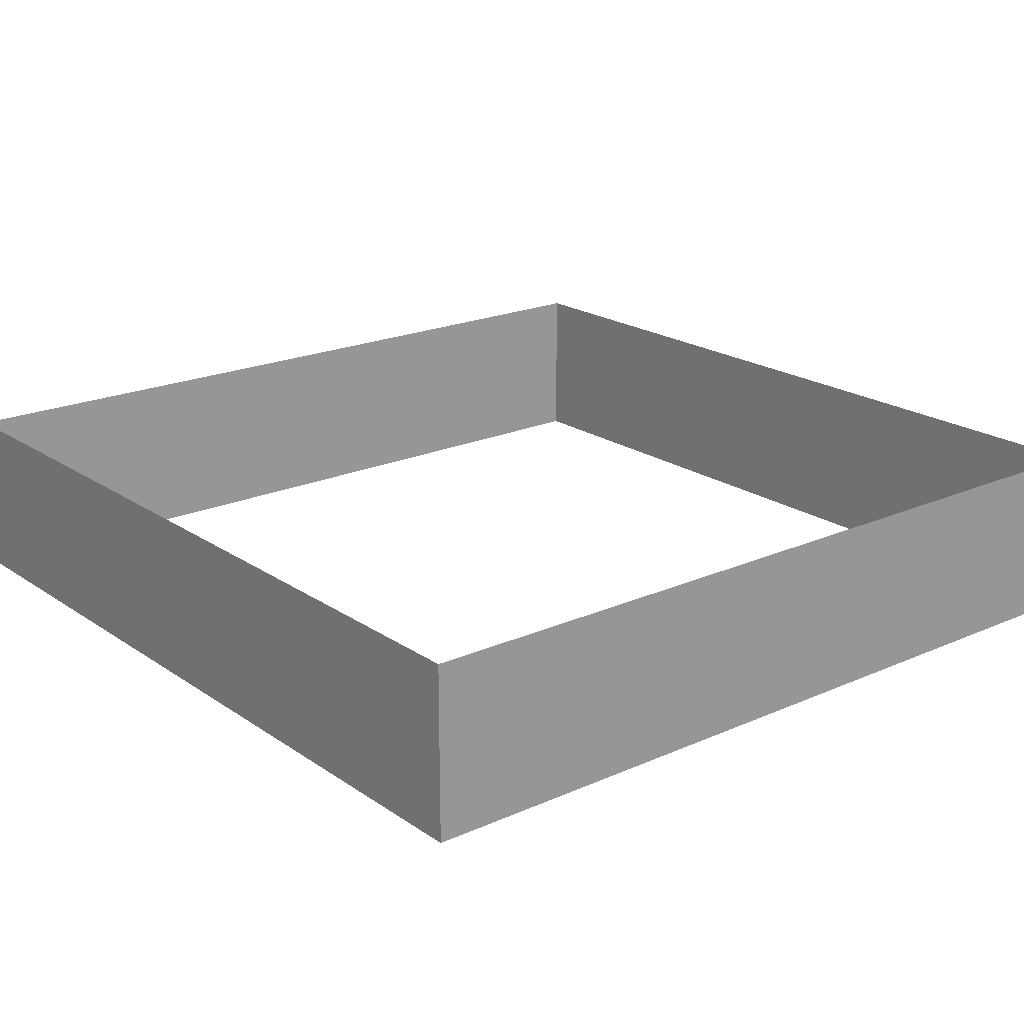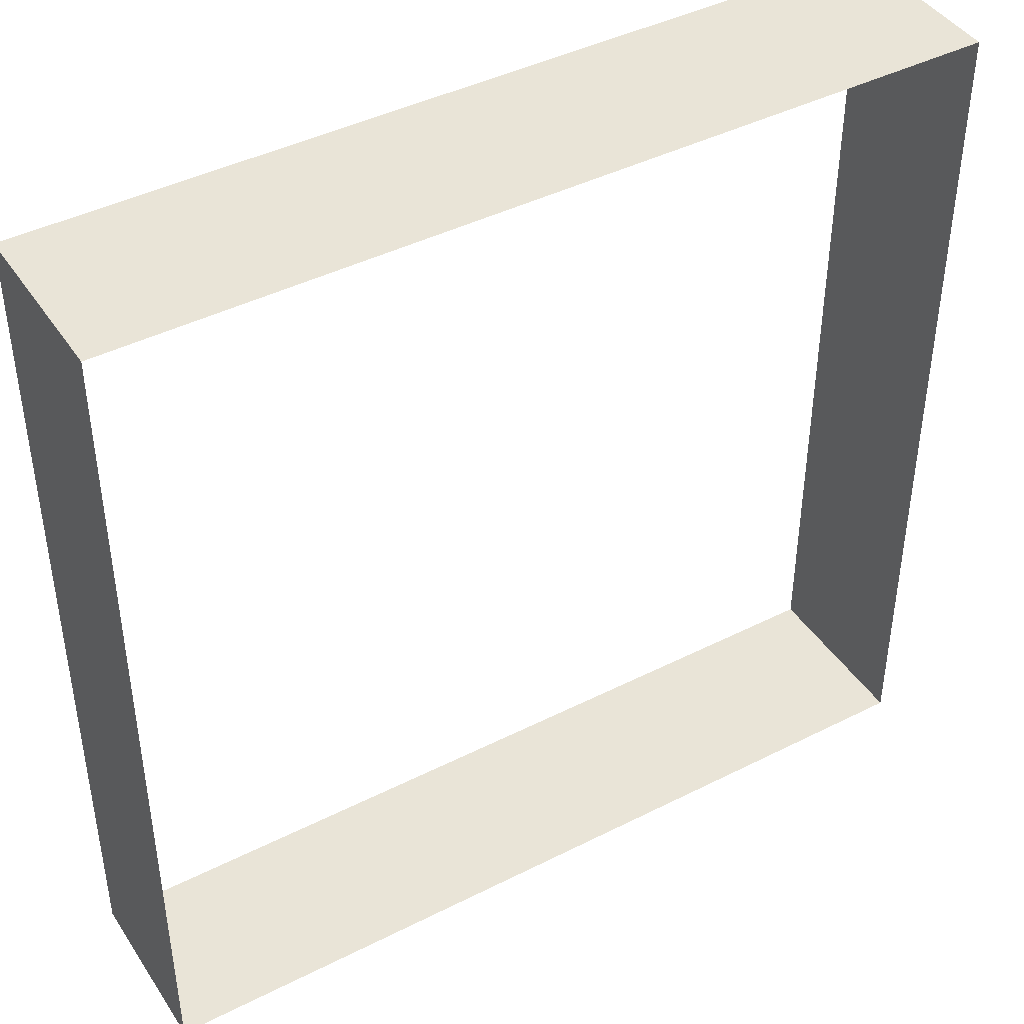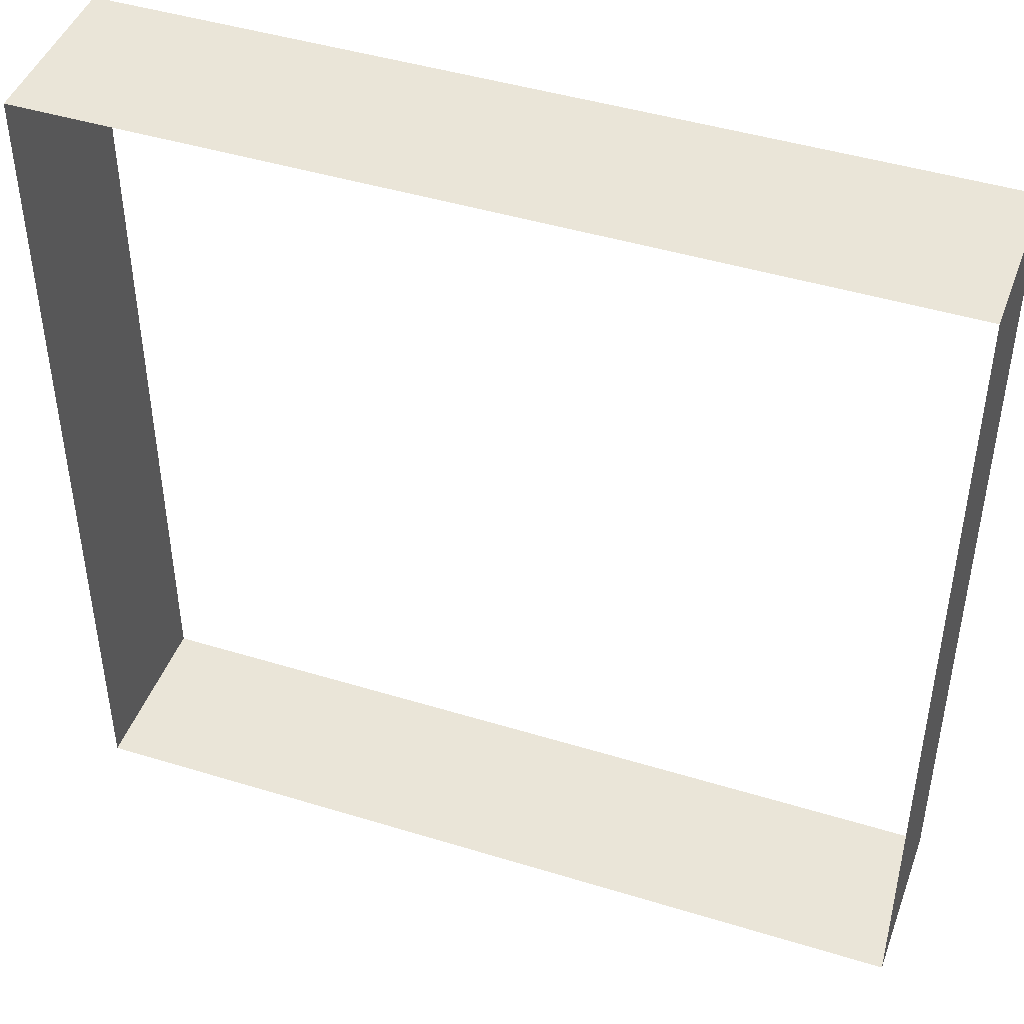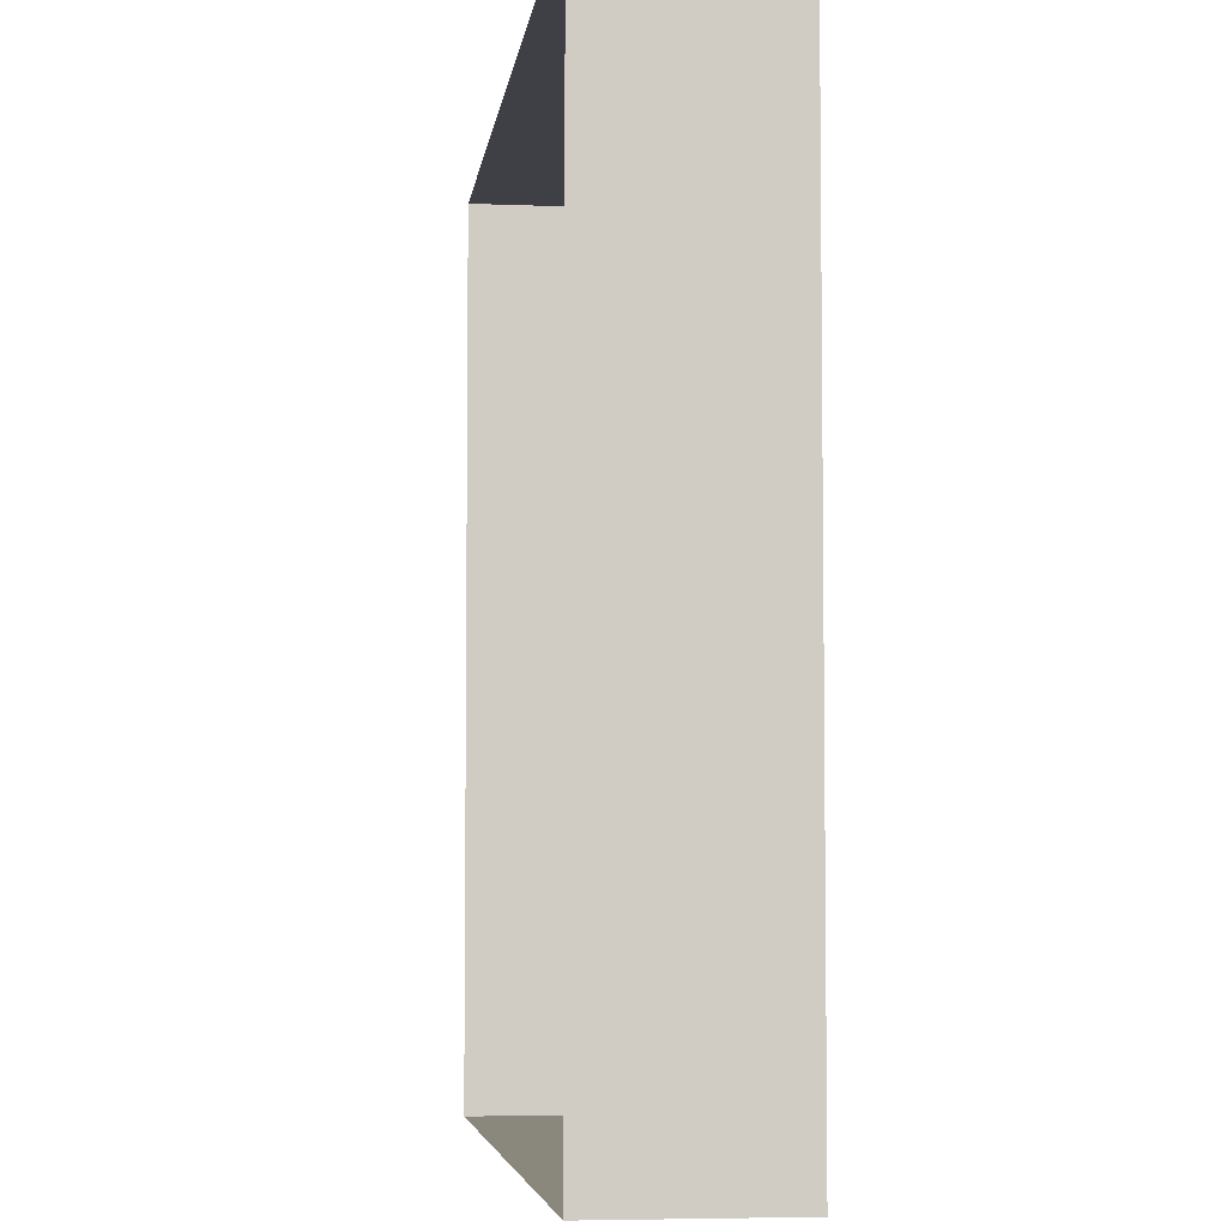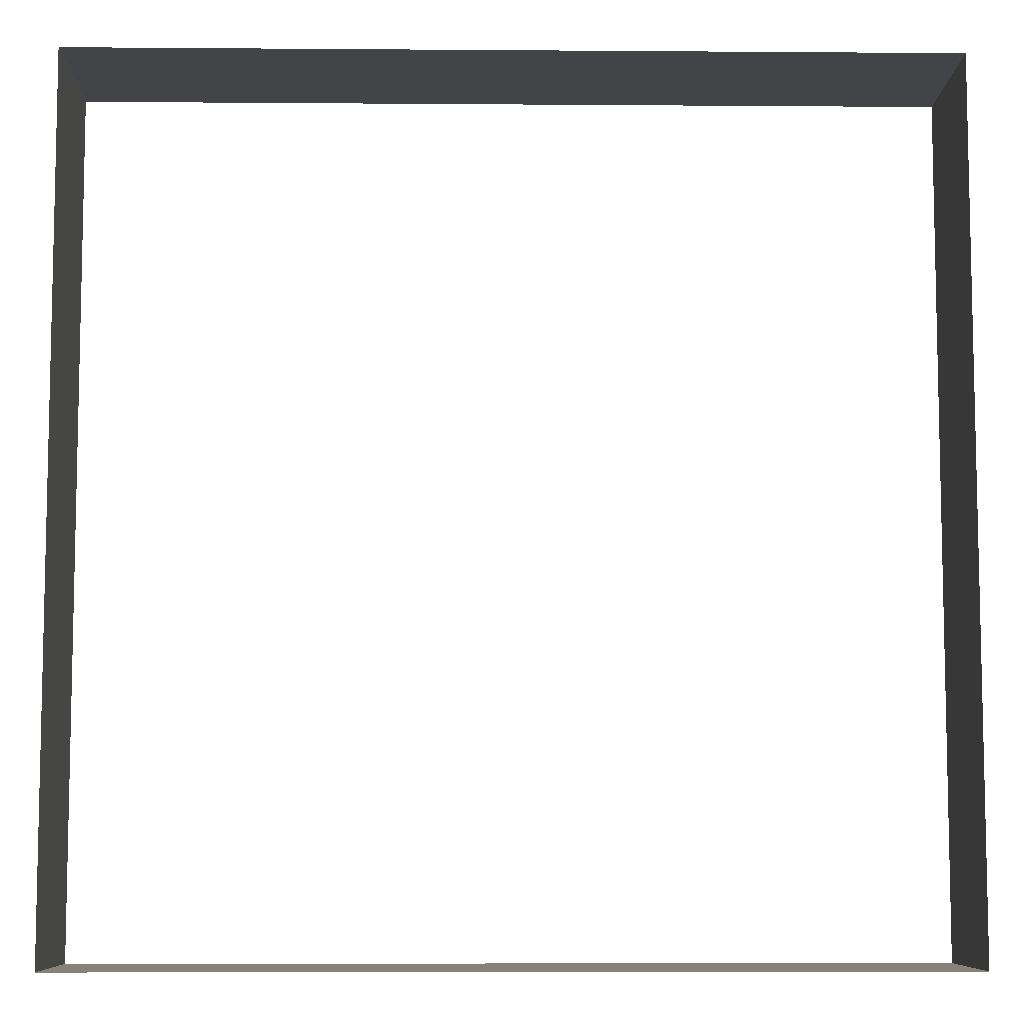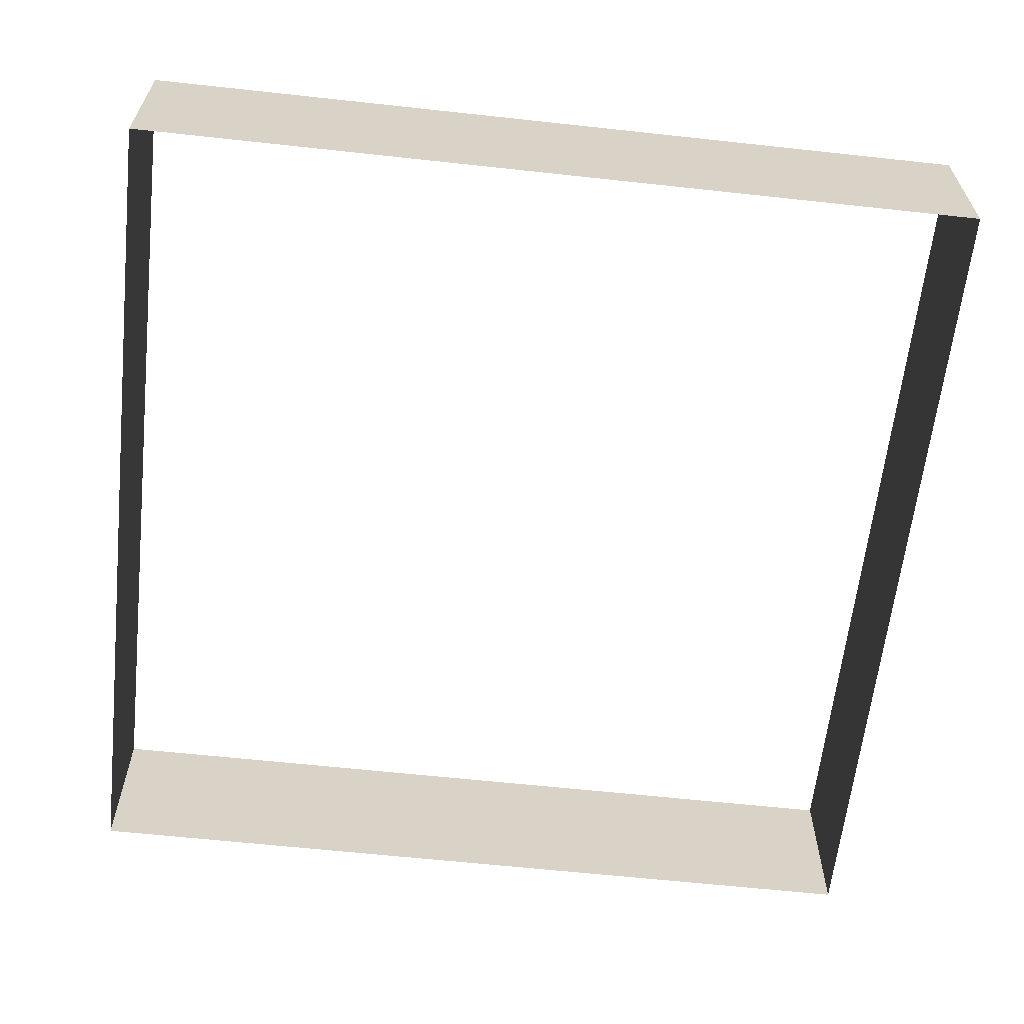
<metadata>
{"format":"obj","ext":"obj","renderer":"f3d","projection":"perspective","resolution":1024,"background":"white","views":[{"elev":20.3,"azim":50.9,"up":"+Y"},{"elev":43.0,"azim":-31.0,"up":"+Z"},{"elev":45.0,"azim":-160.4,"up":"+Z"},{"elev":-5.2,"azim":-97.1,"up":"+Z"},{"elev":-7.8,"azim":178.8,"up":"+Z"},{"elev":-62.4,"azim":-6.3,"up":"+Y"}]}
</metadata>
<code>
v -1000 0 1000
v -1000 100 1000
v -1000 200 1000
v -1000 300 1000
v -1000 400 1000
v -875 0 1000
v -875 100 1000
v -875 200 1000
v -875 300 1000
v -875 400 1000
v -750 0 1000
v -750 100 1000
v -750 200 1000
v -750 300 1000
v -750 400 1000
v -625 0 1000
v -625 100 1000
v -625 200 1000
v -625 300 1000
v -625 400 1000
v -500 0 1000
v -500 100 1000
v -500 200 1000
v -500 300 1000
v -500 400 1000
v -375 0 1000
v -375 100 1000
v -375 200 1000
v -375 300 1000
v -375 400 1000
v -250 0 1000
v -250 100 1000
v -250 200 1000
v -250 300 1000
v -250 400 1000
v -125 0 1000
v -125 100 1000
v -125 200 1000
v -125 300 1000
v -125 400 1000
v 0 0 1000
v 0 100 1000
v 0 200 1000
v 0 300 1000
v 0 400 1000
v 125 0 1000
v 125 100 1000
v 125 200 1000
v 125 300 1000
v 125 400 1000
v 250 0 1000
v 250 100 1000
v 250 200 1000
v 250 300 1000
v 250 400 1000
v 375 0 1000
v 375 100 1000
v 375 200 1000
v 375 300 1000
v 375 400 1000
v 500 0 1000
v 500 100 1000
v 500 200 1000
v 500 300 1000
v 500 400 1000
v 625 0 1000
v 625 100 1000
v 625 200 1000
v 625 300 1000
v 625 400 1000
v 750 0 1000
v 750 100 1000
v 750 200 1000
v 750 300 1000
v 750 400 1000
v 875 0 1000
v 875 100 1000
v 875 200 1000
v 875 300 1000
v 875 400 1000
v 1000 0 1000
v 1000 100 1000
v 1000 200 1000
v 1000 300 1000
v 1000 400 1000
v 1000 0 875
v 1000 100 875
v 1000 200 875
v 1000 300 875
v 1000 400 875
v 1000 0 750
v 1000 100 750
v 1000 200 750
v 1000 300 750
v 1000 400 750
v 1000 0 625
v 1000 100 625
v 1000 200 625
v 1000 300 625
v 1000 400 625
v 1000 0 500
v 1000 100 500
v 1000 200 500
v 1000 300 500
v 1000 400 500
v 1000 0 375
v 1000 100 375
v 1000 200 375
v 1000 300 375
v 1000 400 375
v 1000 0 250
v 1000 100 250
v 1000 200 250
v 1000 300 250
v 1000 400 250
v 1000 0 125
v 1000 100 125
v 1000 200 125
v 1000 300 125
v 1000 400 125
v 1000 0 0
v 1000 100 0
v 1000 200 0
v 1000 300 0
v 1000 400 0
v 1000 0 -125
v 1000 100 -125
v 1000 200 -125
v 1000 300 -125
v 1000 400 -125
v 1000 0 -250
v 1000 100 -250
v 1000 200 -250
v 1000 300 -250
v 1000 400 -250
v 1000 0 -375
v 1000 100 -375
v 1000 200 -375
v 1000 300 -375
v 1000 400 -375
v 1000 0 -500
v 1000 100 -500
v 1000 200 -500
v 1000 300 -500
v 1000 400 -500
v 1000 0 -625
v 1000 100 -625
v 1000 200 -625
v 1000 300 -625
v 1000 400 -625
v 1000 0 -750
v 1000 100 -750
v 1000 200 -750
v 1000 300 -750
v 1000 400 -750
v 1000 0 -875
v 1000 100 -875
v 1000 200 -875
v 1000 300 -875
v 1000 400 -875
v 1000 0 -1000
v 1000 100 -1000
v 1000 200 -1000
v 1000 300 -1000
v 1000 400 -1000
v 875 0 -1000
v 875 100 -1000
v 875 200 -1000
v 875 300 -1000
v 875 400 -1000
v 750 0 -1000
v 750 100 -1000
v 750 200 -1000
v 750 300 -1000
v 750 400 -1000
v 625 0 -1000
v 625 100 -1000
v 625 200 -1000
v 625 300 -1000
v 625 400 -1000
v 500 0 -1000
v 500 100 -1000
v 500 200 -1000
v 500 300 -1000
v 500 400 -1000
v 375 0 -1000
v 375 100 -1000
v 375 200 -1000
v 375 300 -1000
v 375 400 -1000
v 250 0 -1000
v 250 100 -1000
v 250 200 -1000
v 250 300 -1000
v 250 400 -1000
v 125 0 -1000
v 125 100 -1000
v 125 200 -1000
v 125 300 -1000
v 125 400 -1000
v 0 0 -1000
v 0 100 -1000
v 0 200 -1000
v 0 300 -1000
v 0 400 -1000
v -125 0 -1000
v -125 100 -1000
v -125 200 -1000
v -125 300 -1000
v -125 400 -1000
v -250 0 -1000
v -250 100 -1000
v -250 200 -1000
v -250 300 -1000
v -250 400 -1000
v -375 0 -1000
v -375 100 -1000
v -375 200 -1000
v -375 300 -1000
v -375 400 -1000
v -500 0 -1000
v -500 100 -1000
v -500 200 -1000
v -500 300 -1000
v -500 400 -1000
v -625 0 -1000
v -625 100 -1000
v -625 200 -1000
v -625 300 -1000
v -625 400 -1000
v -750 0 -1000
v -750 100 -1000
v -750 200 -1000
v -750 300 -1000
v -750 400 -1000
v -875 0 -1000
v -875 100 -1000
v -875 200 -1000
v -875 300 -1000
v -875 400 -1000
v -1000 0 -1000
v -1000 100 -1000
v -1000 200 -1000
v -1000 300 -1000
v -1000 400 -1000
v -1000 0 -875
v -1000 100 -875
v -1000 200 -875
v -1000 300 -875
v -1000 400 -875
v -1000 0 -750
v -1000 100 -750
v -1000 200 -750
v -1000 300 -750
v -1000 400 -750
v -1000 0 -625
v -1000 100 -625
v -1000 200 -625
v -1000 300 -625
v -1000 400 -625
v -1000 0 -500
v -1000 100 -500
v -1000 200 -500
v -1000 300 -500
v -1000 400 -500
v -1000 0 -375
v -1000 100 -375
v -1000 200 -375
v -1000 300 -375
v -1000 400 -375
v -1000 0 -250
v -1000 100 -250
v -1000 200 -250
v -1000 300 -250
v -1000 400 -250
v -1000 0 -125
v -1000 100 -125
v -1000 200 -125
v -1000 300 -125
v -1000 400 -125
v -1000 0 0
v -1000 100 0
v -1000 200 0
v -1000 300 0
v -1000 400 0
v -1000 0 125
v -1000 100 125
v -1000 200 125
v -1000 300 125
v -1000 400 125
v -1000 0 250
v -1000 100 250
v -1000 200 250
v -1000 300 250
v -1000 400 250
v -1000 0 375
v -1000 100 375
v -1000 200 375
v -1000 300 375
v -1000 400 375
v -1000 0 500
v -1000 100 500
v -1000 200 500
v -1000 300 500
v -1000 400 500
v -1000 0 625
v -1000 100 625
v -1000 200 625
v -1000 300 625
v -1000 400 625
v -1000 0 750
v -1000 100 750
v -1000 200 750
v -1000 300 750
v -1000 400 750
v -1000 0 875
v -1000 100 875
v -1000 200 875
v -1000 300 875
v -1000 400 875
o WallsNew2
f 2 7 6 1
f 7 12 11 6
f 12 17 16 11
f 17 22 21 16
f 22 27 26 21
f 27 32 31 26
f 32 37 36 31
f 37 42 41 36
f 42 47 46 41
f 47 52 51 46
f 52 57 56 51
f 57 62 61 56
f 62 67 66 61
f 67 72 71 66
f 72 77 76 71
f 77 82 81 76
f 3 8 7 2
f 8 13 12 7
f 13 18 17 12
f 18 23 22 17
f 23 28 27 22
f 28 33 32 27
f 33 38 37 32
f 38 43 42 37
f 43 48 47 42
f 48 53 52 47
f 53 58 57 52
f 58 63 62 57
f 63 68 67 62
f 68 73 72 67
f 73 78 77 72
f 78 83 82 77
f 4 9 8 3
f 9 14 13 8
f 14 19 18 13
f 19 24 23 18
f 24 29 28 23
f 29 34 33 28
f 34 39 38 33
f 39 44 43 38
f 44 49 48 43
f 49 54 53 48
f 54 59 58 53
f 59 64 63 58
f 64 69 68 63
f 69 74 73 68
f 74 79 78 73
f 79 84 83 78
f 5 10 9 4
f 10 15 14 9
f 15 20 19 14
f 20 25 24 19
f 25 30 29 24
f 30 35 34 29
f 35 40 39 34
f 40 45 44 39
f 45 50 49 44
f 50 55 54 49
f 55 60 59 54
f 60 65 64 59
f 65 70 69 64
f 70 75 74 69
f 75 80 79 74
f 80 85 84 79
f 82 87 86 81
f 87 92 91 86
f 92 97 96 91
f 97 102 101 96
f 102 107 106 101
f 107 112 111 106
f 112 117 116 111
f 117 122 121 116
f 122 127 126 121
f 127 132 131 126
f 132 137 136 131
f 137 142 141 136
f 142 147 146 141
f 147 152 151 146
f 152 157 156 151
f 157 162 161 156
f 83 88 87 82
f 88 93 92 87
f 93 98 97 92
f 98 103 102 97
f 103 108 107 102
f 108 113 112 107
f 113 118 117 112
f 118 123 122 117
f 123 128 127 122
f 128 133 132 127
f 133 138 137 132
f 138 143 142 137
f 143 148 147 142
f 148 153 152 147
f 153 158 157 152
f 158 163 162 157
f 84 89 88 83
f 89 94 93 88
f 94 99 98 93
f 99 104 103 98
f 104 109 108 103
f 109 114 113 108
f 114 119 118 113
f 119 124 123 118
f 124 129 128 123
f 129 134 133 128
f 134 139 138 133
f 139 144 143 138
f 144 149 148 143
f 149 154 153 148
f 154 159 158 153
f 159 164 163 158
f 85 90 89 84
f 90 95 94 89
f 95 100 99 94
f 100 105 104 99
f 105 110 109 104
f 110 115 114 109
f 115 120 119 114
f 120 125 124 119
f 125 130 129 124
f 130 135 134 129
f 135 140 139 134
f 140 145 144 139
f 145 150 149 144
f 150 155 154 149
f 155 160 159 154
f 160 165 164 159
f 162 167 166 161
f 167 172 171 166
f 172 177 176 171
f 177 182 181 176
f 182 187 186 181
f 187 192 191 186
f 192 197 196 191
f 197 202 201 196
f 202 207 206 201
f 207 212 211 206
f 212 217 216 211
f 217 222 221 216
f 222 227 226 221
f 227 232 231 226
f 232 237 236 231
f 237 242 241 236
f 163 168 167 162
f 168 173 172 167
f 173 178 177 172
f 178 183 182 177
f 183 188 187 182
f 188 193 192 187
f 193 198 197 192
f 198 203 202 197
f 203 208 207 202
f 208 213 212 207
f 213 218 217 212
f 218 223 222 217
f 223 228 227 222
f 228 233 232 227
f 233 238 237 232
f 238 243 242 237
f 164 169 168 163
f 169 174 173 168
f 174 179 178 173
f 179 184 183 178
f 184 189 188 183
f 189 194 193 188
f 194 199 198 193
f 199 204 203 198
f 204 209 208 203
f 209 214 213 208
f 214 219 218 213
f 219 224 223 218
f 224 229 228 223
f 229 234 233 228
f 234 239 238 233
f 239 244 243 238
f 165 170 169 164
f 170 175 174 169
f 175 180 179 174
f 180 185 184 179
f 185 190 189 184
f 190 195 194 189
f 195 200 199 194
f 200 205 204 199
f 205 210 209 204
f 210 215 214 209
f 215 220 219 214
f 220 225 224 219
f 225 230 229 224
f 230 235 234 229
f 235 240 239 234
f 240 245 244 239
f 242 247 246 241
f 247 252 251 246
f 252 257 256 251
f 257 262 261 256
f 262 267 266 261
f 267 272 271 266
f 272 277 276 271
f 277 282 281 276
f 282 287 286 281
f 287 292 291 286
f 292 297 296 291
f 297 302 301 296
f 302 307 306 301
f 307 312 311 306
f 312 317 316 311
f 317 2 1 316
f 243 248 247 242
f 248 253 252 247
f 253 258 257 252
f 258 263 262 257
f 263 268 267 262
f 268 273 272 267
f 273 278 277 272
f 278 283 282 277
f 283 288 287 282
f 288 293 292 287
f 293 298 297 292
f 298 303 302 297
f 303 308 307 302
f 308 313 312 307
f 313 318 317 312
f 318 3 2 317
f 244 249 248 243
f 249 254 253 248
f 254 259 258 253
f 259 264 263 258
f 264 269 268 263
f 269 274 273 268
f 274 279 278 273
f 279 284 283 278
f 284 289 288 283
f 289 294 293 288
f 294 299 298 293
f 299 304 303 298
f 304 309 308 303
f 309 314 313 308
f 314 319 318 313
f 319 4 3 318
f 245 250 249 244
f 250 255 254 249
f 255 260 259 254
f 260 265 264 259
f 265 270 269 264
f 270 275 274 269
f 275 280 279 274
f 280 285 284 279
f 285 290 289 284
f 290 295 294 289
f 295 300 299 294
f 300 305 304 299
f 305 310 309 304
f 310 315 314 309
f 315 320 319 314
f 320 5 4 319

</code>
